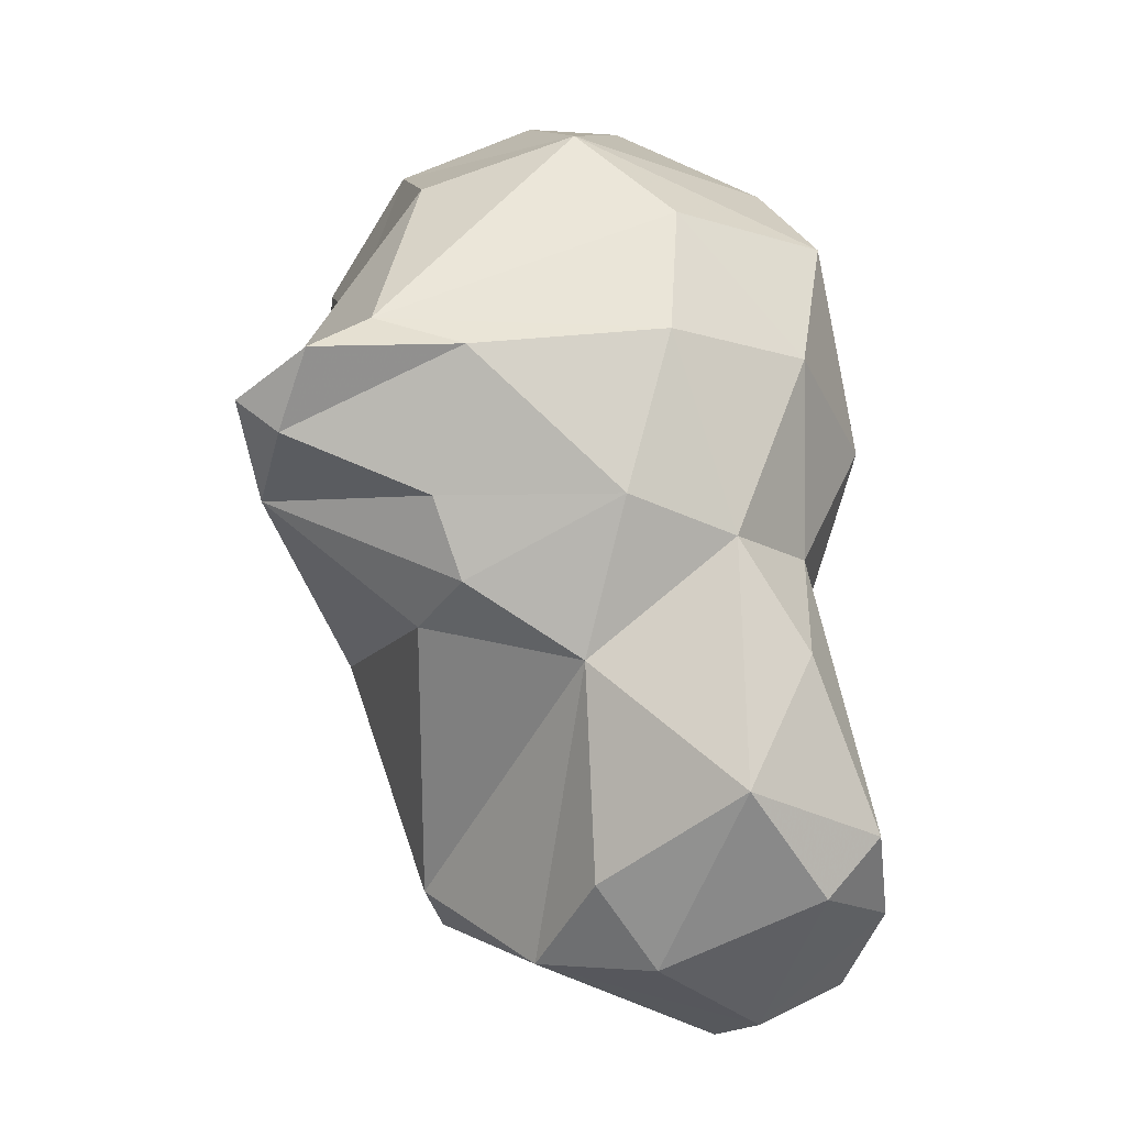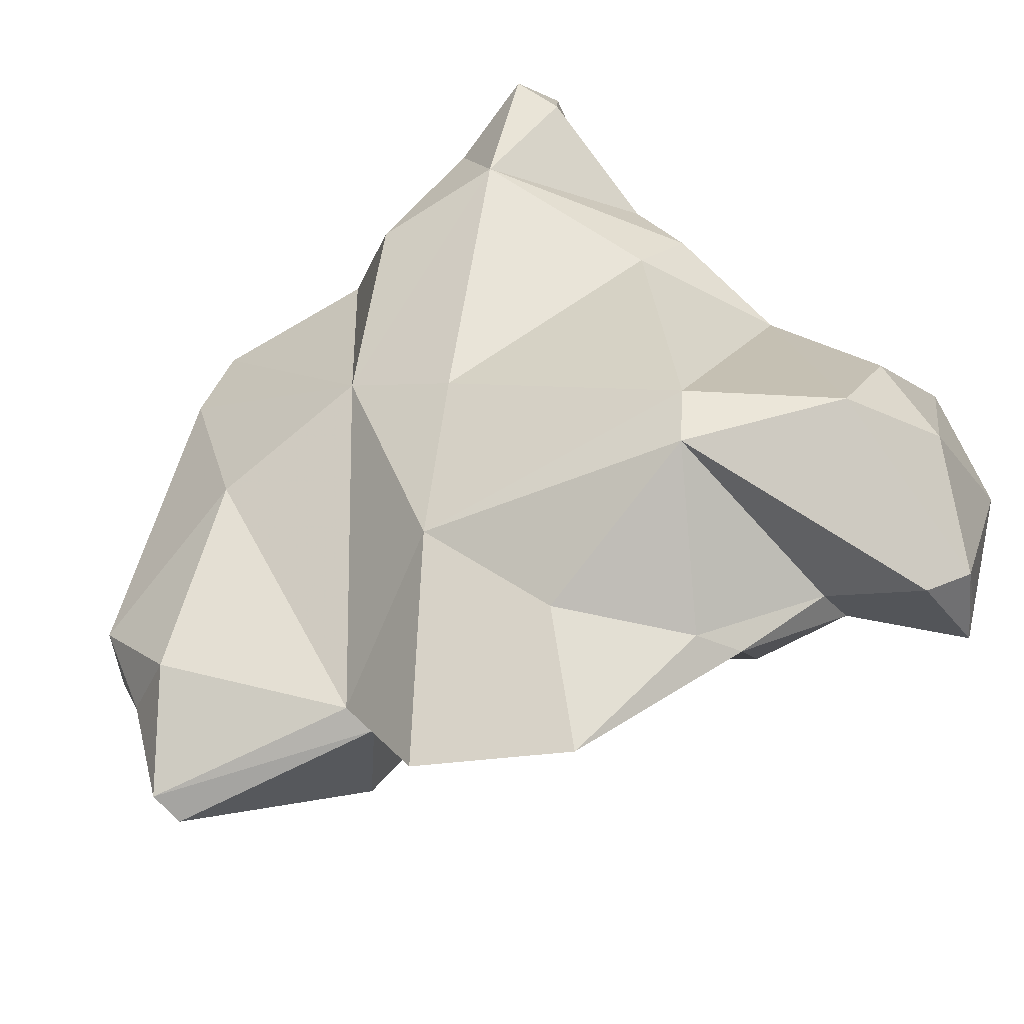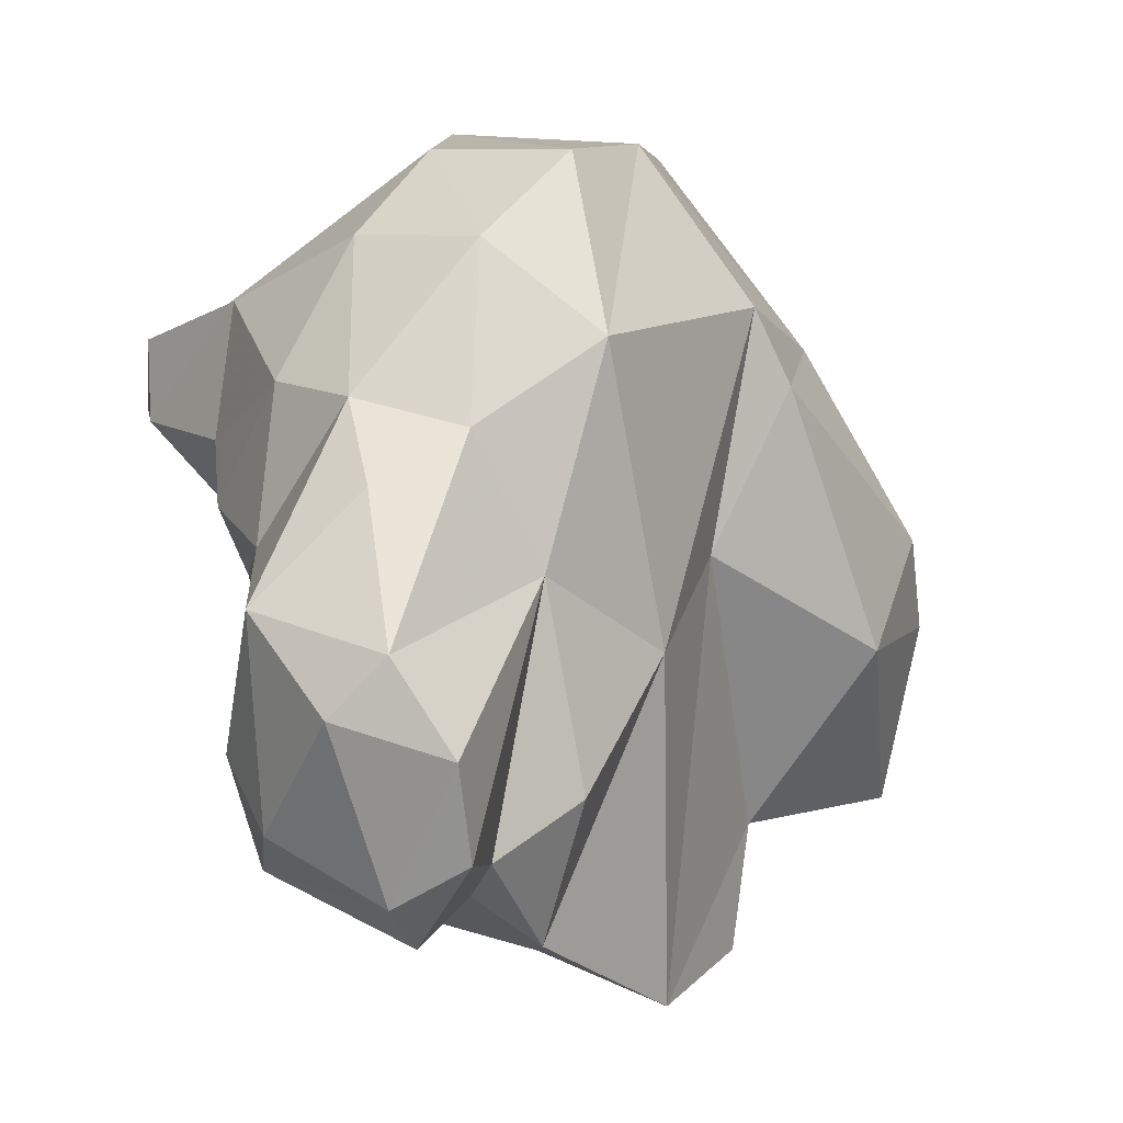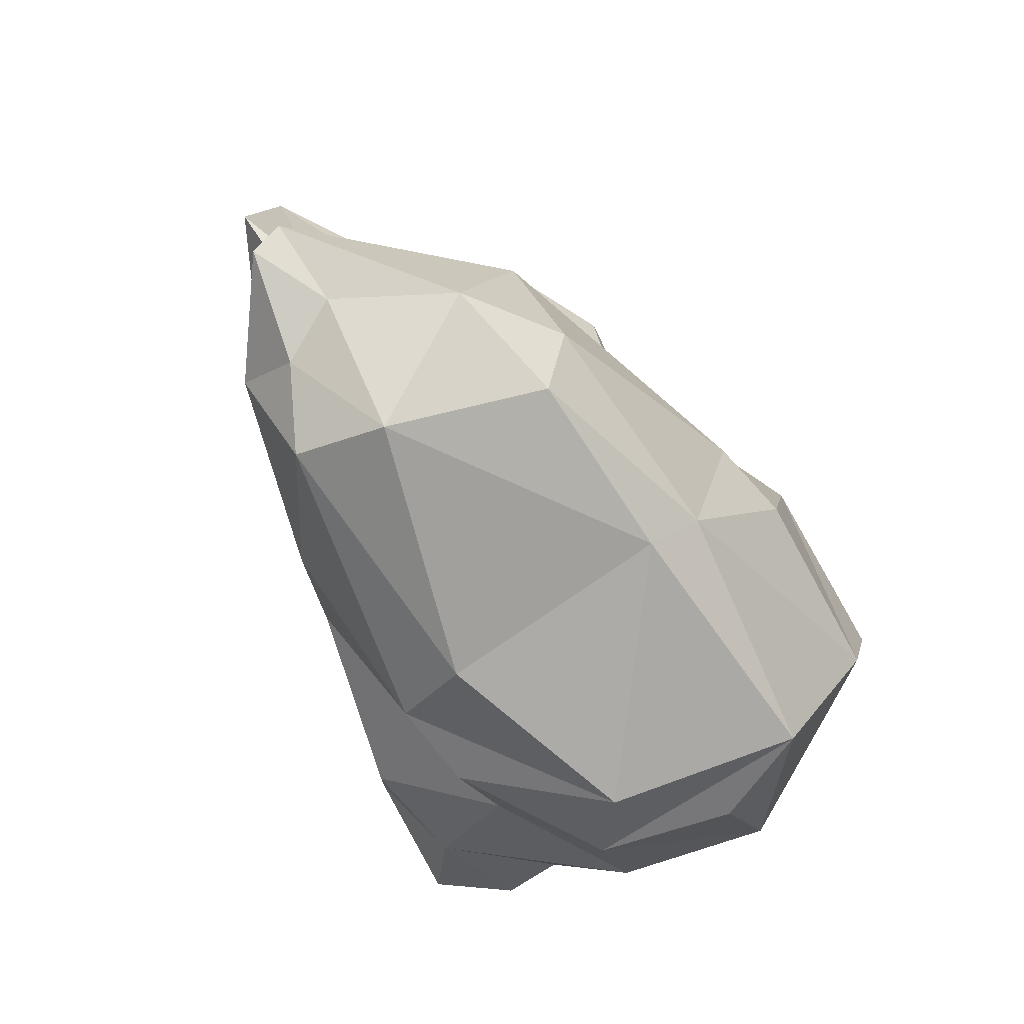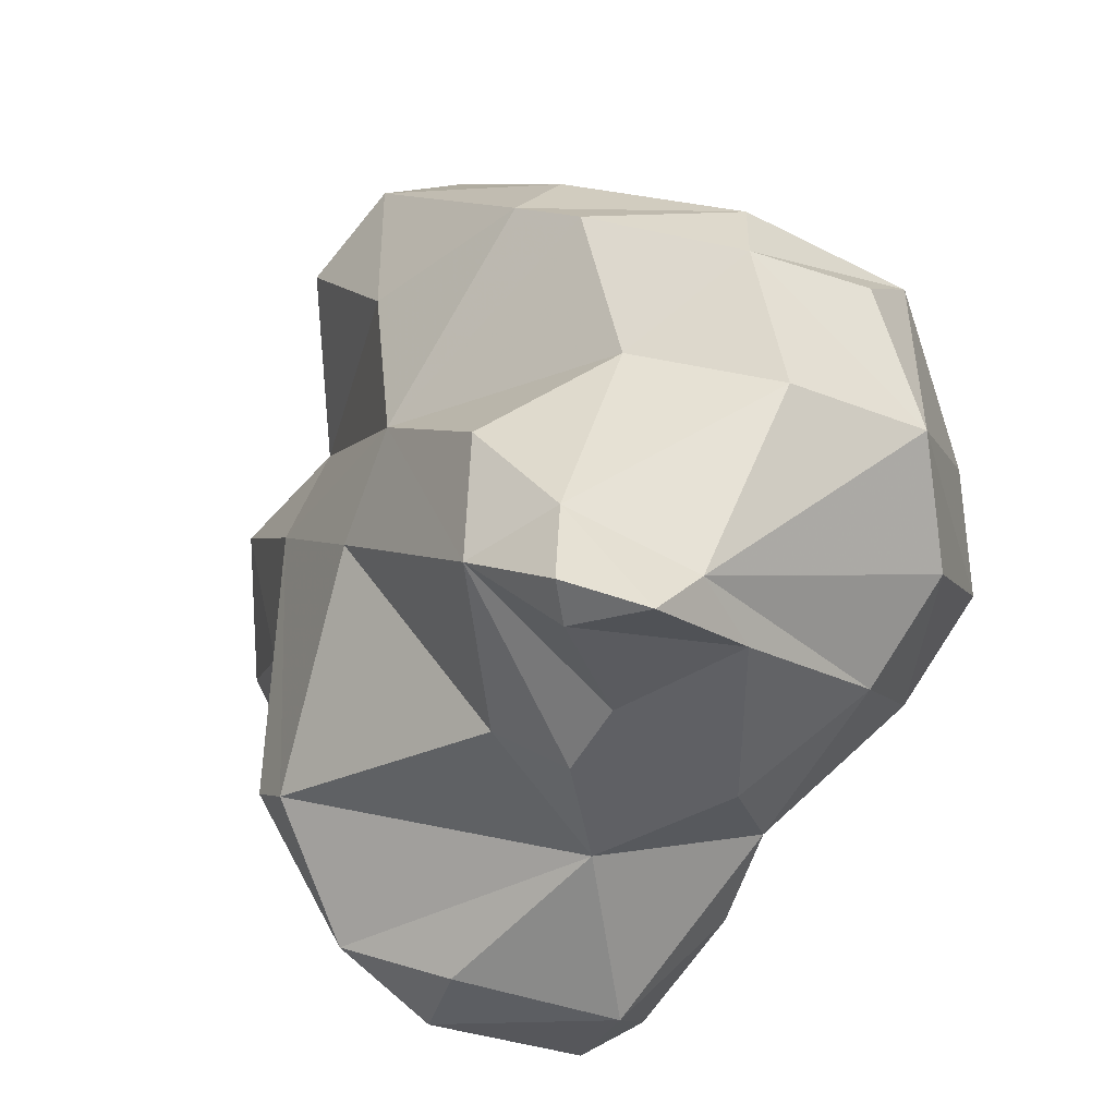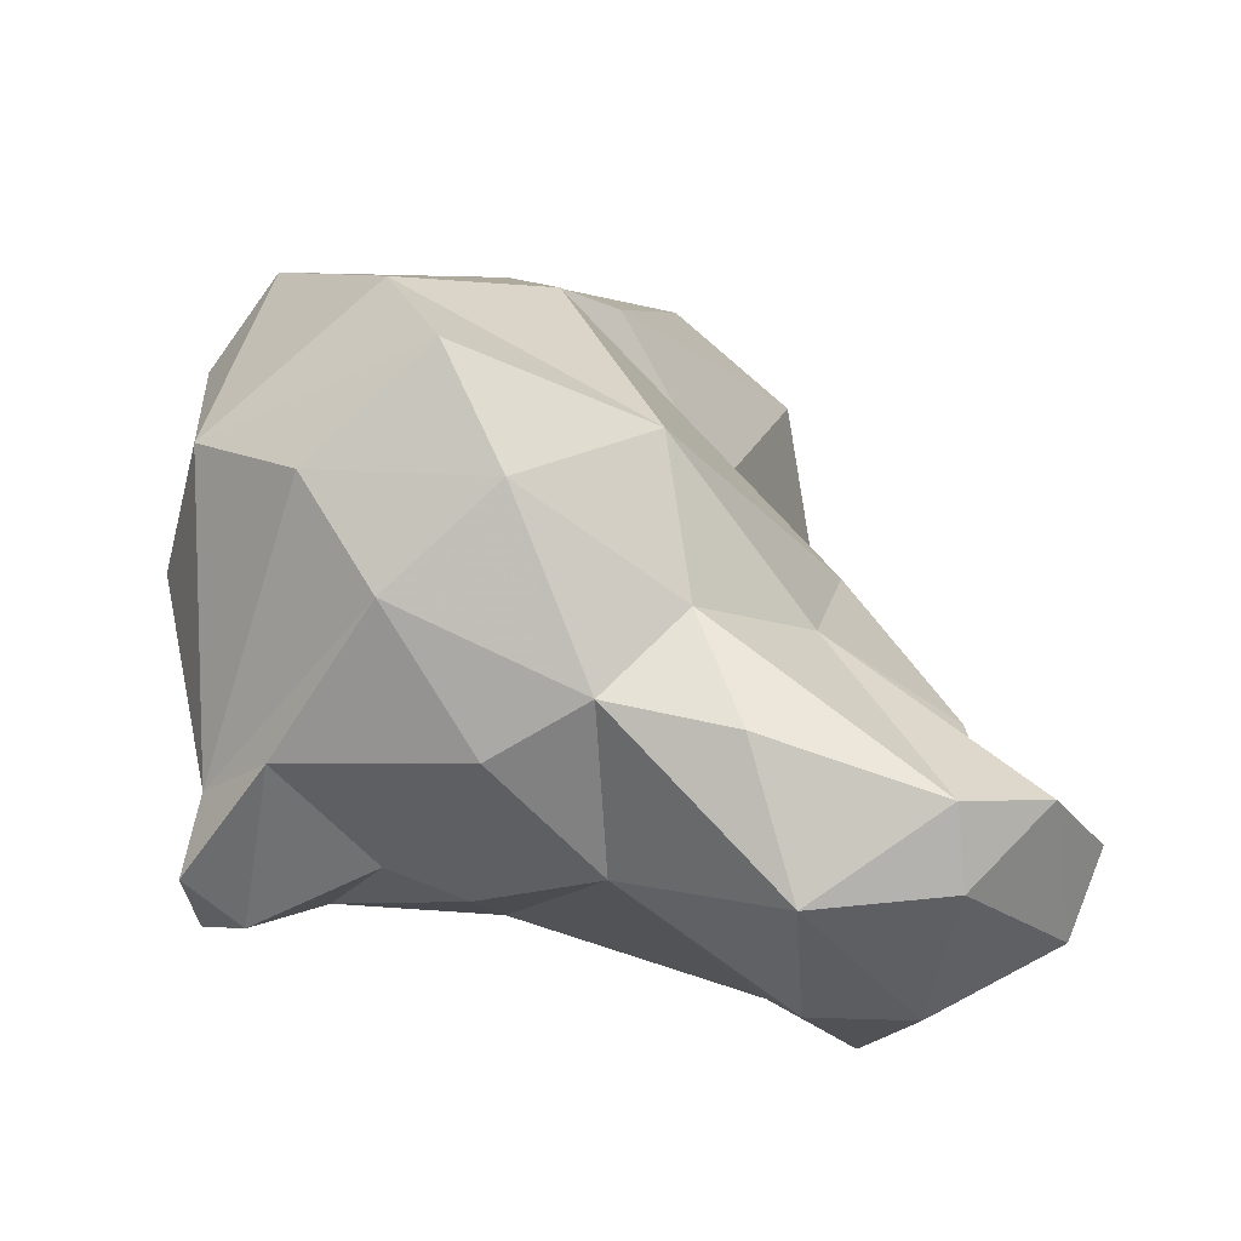
<metadata>
{"format":"obj","ext":"obj","renderer":"f3d","projection":"perspective","resolution":1024,"background":"white","views":[{"elev":-71.1,"azim":162.0,"up":"+Z"},{"elev":-76.5,"azim":127.4,"up":"+Y"},{"elev":5.1,"azim":-123.7,"up":"+Y"},{"elev":72.5,"azim":125.6,"up":"+Z"},{"elev":-34.0,"azim":112.8,"up":"+Z"},{"elev":-46.2,"azim":-141.7,"up":"+Z"}]}
</metadata>
<code>
v 176.7 288.2 55.17
v 176.9 285.5 55.74
v 179 289.1 52.71
v 179.8 282.8 55.81
v 180.6 292.2 60.31
v 177.9 290.8 53.95
v 179 284.1 54.54
v 180 284.7 58.23
v 181.2 294.7 55.23
v 180.5 298.5 62.31
v 180.1 286.1 61.28
v 182.5 285.6 52.86
v 181.6 296.1 58.6
v 181.9 281.8 61.05
v 181.2 283.6 58.33
v 183.3 301.2 59.99
v 183.1 297 70.58
v 181.3 289.7 64.76
v 183.4 299.3 69.42
v 183.5 303.7 63.11
v 183.2 289 74.03
v 183.2 281.4 61.76
v 185.5 284.1 54.38
v 184 296.9 56.27
v 182.1 291.6 52.15
v 183.5 292.2 67.96
v 183.1 279.2 66.19
v 184.9 287.5 53
v 184.9 292.1 76.92
v 187.8 282.3 58.79
v 186.3 281.6 64.58
v 186 283.5 71.35
v 186.9 292.7 54.99
v 186.4 298 73.71
v 185.4 279.9 70.31
v 187.3 301.3 58.32
v 185.2 304 66.54
v 187.3 283.5 77.75
v 187 283.6 71.58
v 191 304.5 63.85
v 188.3 286.1 77.82
v 188.4 283.5 77.85
v 188.7 283.5 57.99
v 186.1 289.2 78.25
v 187.8 303.8 61.18
v 187.2 297.3 55.78
v 190.6 293.6 55.7
v 186.8 292.8 77.57
v 192.4 299.5 57.18
v 192.5 287.2 63.68
v 191.3 291.5 57
v 190.4 286.3 77.38
v 189.4 303.9 70.33
v 195 299.2 57.95
v 190.6 289.9 78.36
v 192.1 295.5 56.35
v 191.2 285 75.54
v 189.9 283.8 66.49
v 188 297.4 74.6
v 192.1 303.5 68.44
v 196.4 298.4 56.3
v 196.4 292.9 59.15
v 192.5 288 77.1
v 194.3 294.9 73.53
v 193.8 288.6 71.41
v 194.2 300.6 70.58
v 196.4 295.9 56.36
v 194.7 301.7 63.73
v 195.2 301 68.19
v 195.8 294.1 71.64
v 195.6 297.3 65.48
v 196.3 296.3 70.19
v 193.9 289.2 66.37
v 196.7 293.3 63.1
v 197 296 59.82
v 197.8 296.2 56.92
g foo
f 4 2 7
f 12 23 7
f 23 4 7
f 28 23 12
f 1 7 2
f 3 7 1
f 12 7 3
f 28 12 25
f 1 6 3
f 12 3 25
f 6 25 3
f 43 30 23
f 15 4 30
f 23 30 4
f 8 2 4
f 4 15 8
f 33 23 28
f 33 43 23
f 8 5 2
f 5 1 2
f 25 33 28
f 1 5 6
f 24 33 25
f 9 25 6
f 24 25 9
f 30 31 22
f 30 22 15
f 43 58 30
f 11 8 14
f 15 14 8
f 22 14 15
f 50 43 51
f 11 5 8
f 51 43 33
f 47 51 33
f 6 5 13
f 9 6 13
f 46 33 24
f 47 33 46
f 46 56 47
f 9 13 24
f 31 35 27
f 58 35 31
f 31 27 22
f 58 31 30
f 22 27 14
f 18 14 27
f 50 58 43
f 18 11 14
f 62 50 51
f 11 18 5
f 47 62 51
f 67 62 56
f 62 47 56
f 62 67 76
f 10 5 18
f 5 10 13
f 49 56 46
f 67 56 49
f 67 49 61
f 61 76 67
f 16 13 10
f 24 13 16
f 16 36 24
f 36 46 24
f 36 49 46
f 39 32 35
f 39 35 58
f 27 35 32
f 73 39 58
f 26 27 32
f 18 27 26
f 73 58 50
f 73 50 62
f 62 74 73
f 26 19 18
f 62 75 74
f 62 76 75
f 18 19 10
f 76 61 75
f 54 75 61
f 54 61 49
f 20 16 10
f 54 49 36
f 20 45 16
f 45 36 16
f 54 36 45
f 42 38 32
f 39 57 42
f 39 42 32
f 65 57 39
f 21 32 38
f 65 39 73
f 26 32 21
f 26 21 17
f 73 74 71
f 26 17 19
f 74 75 71
f 68 71 75
f 68 75 54
f 19 37 10
f 37 20 10
f 40 68 54
f 37 40 20
f 40 45 20
f 40 54 45
f 41 38 42
f 52 41 42
f 52 42 57
f 63 52 57
f 44 38 41
f 57 65 63
f 44 21 38
f 63 65 70
f 44 29 21
f 65 73 70
f 29 17 21
f 29 34 17
f 71 72 73
f 72 70 73
f 19 17 34
f 69 72 71
f 34 37 19
f 69 71 68
f 53 60 40
f 40 37 53
f 69 40 60
f 68 40 69
f 44 41 55
f 41 52 55
f 55 52 63
f 48 44 55
f 29 44 48
f 59 48 55
f 64 55 63
f 63 70 64
f 34 29 48
f 64 59 55
f 34 48 59
f 66 64 70
f 70 72 66
f 69 66 72
f 66 59 64
f 37 34 53
f 53 34 59
f 69 53 66
f 53 59 66
f 60 53 69
g

</code>
